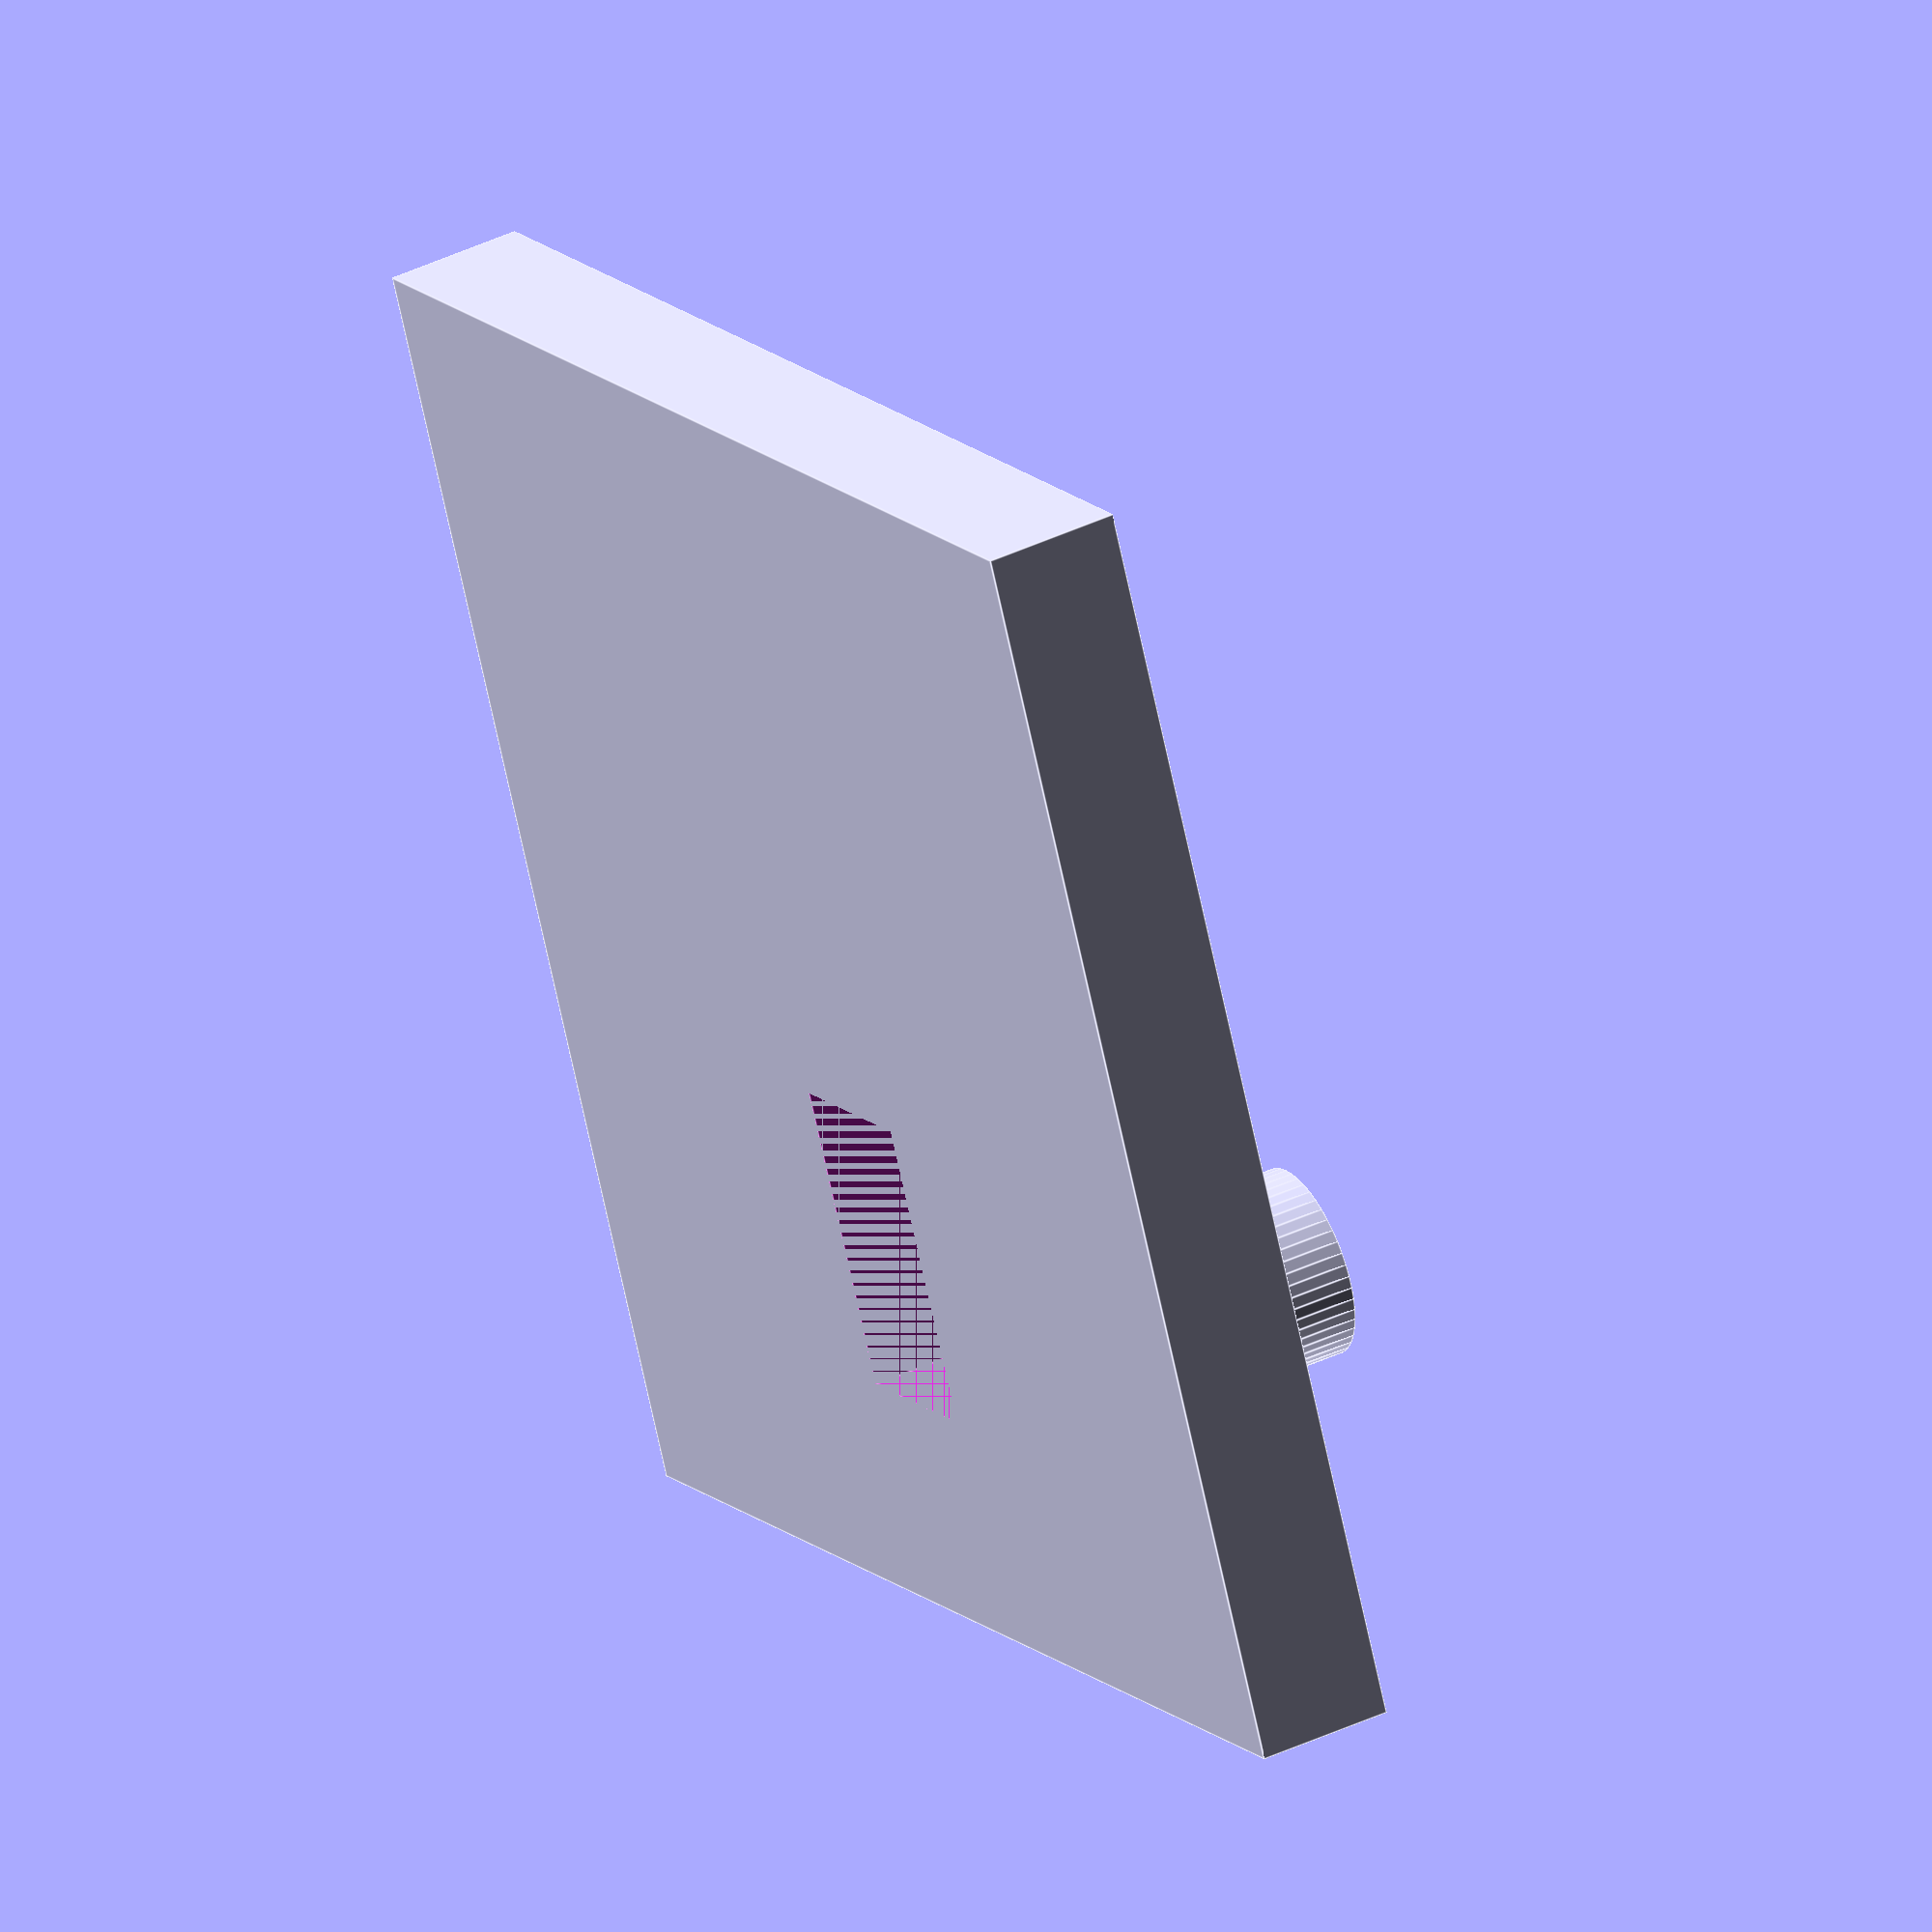
<openscad>
$fn = 50;

padding = 2.0;

wall_thickness = 2.0;

width = 15.0; // includes 1.0 fudge
length = 14.5;

module apds9960() {
  cutout_depth = 0.5;

  module surrounding() {
    l = length + padding * 2;
    w = width + padding * 2;
    h = wall_thickness;
    cube([l, w, h]);
  }

  module recess() {
    translate([padding, padding, 0]) {
      cube([length, width, cutout_depth]); 
    }
  }
  
  module pegs() {
    radius = 1.4;
    height = 3.0;
    center = padding + width / 2;
    recessGap = 1.5;
    distanceFromCenter = 4.4;
    translate([padding + radius + recessGap, center + distanceFromCenter, -height + cutout_depth]) {
      cylinder(height, radius * 1.0, radius);
    }
    translate([padding + radius + recessGap, center - distanceFromCenter, -height + cutout_depth]) {
      cylinder(height, radius * 1.0, radius);
    }
  }
 
  // For the optics of the sensor
  module cutout() {
    l = 4.5;
    w = 2.6;
    h = 1.7;
    radius = h * 4;
    recessGap = 1.3;
    translate([padding + recessGap, padding + width / 2 - w/2, 0]) {
      cube([l, w, wall_thickness]);
      translate([l/2, w/2, h * 0.75 + radius]) {
        //sphere(radius);
      }
    }
  }
  
  module pins() {
    l = 2.5;
    w = 12.0;
    h = 1.8;
    recessGap = 1.5;
    translate([padding + length - l - recessGap, padding + (width - w) / 2, 0]) {
      cube([l, w, h]);
    }
  }
  
  difference() {
    surrounding();
    recess();
    cutout();
    pins();
  }
  pegs();
}

apds9960();

</openscad>
<views>
elev=317.9 azim=244.8 roll=60.4 proj=o view=edges
</views>
